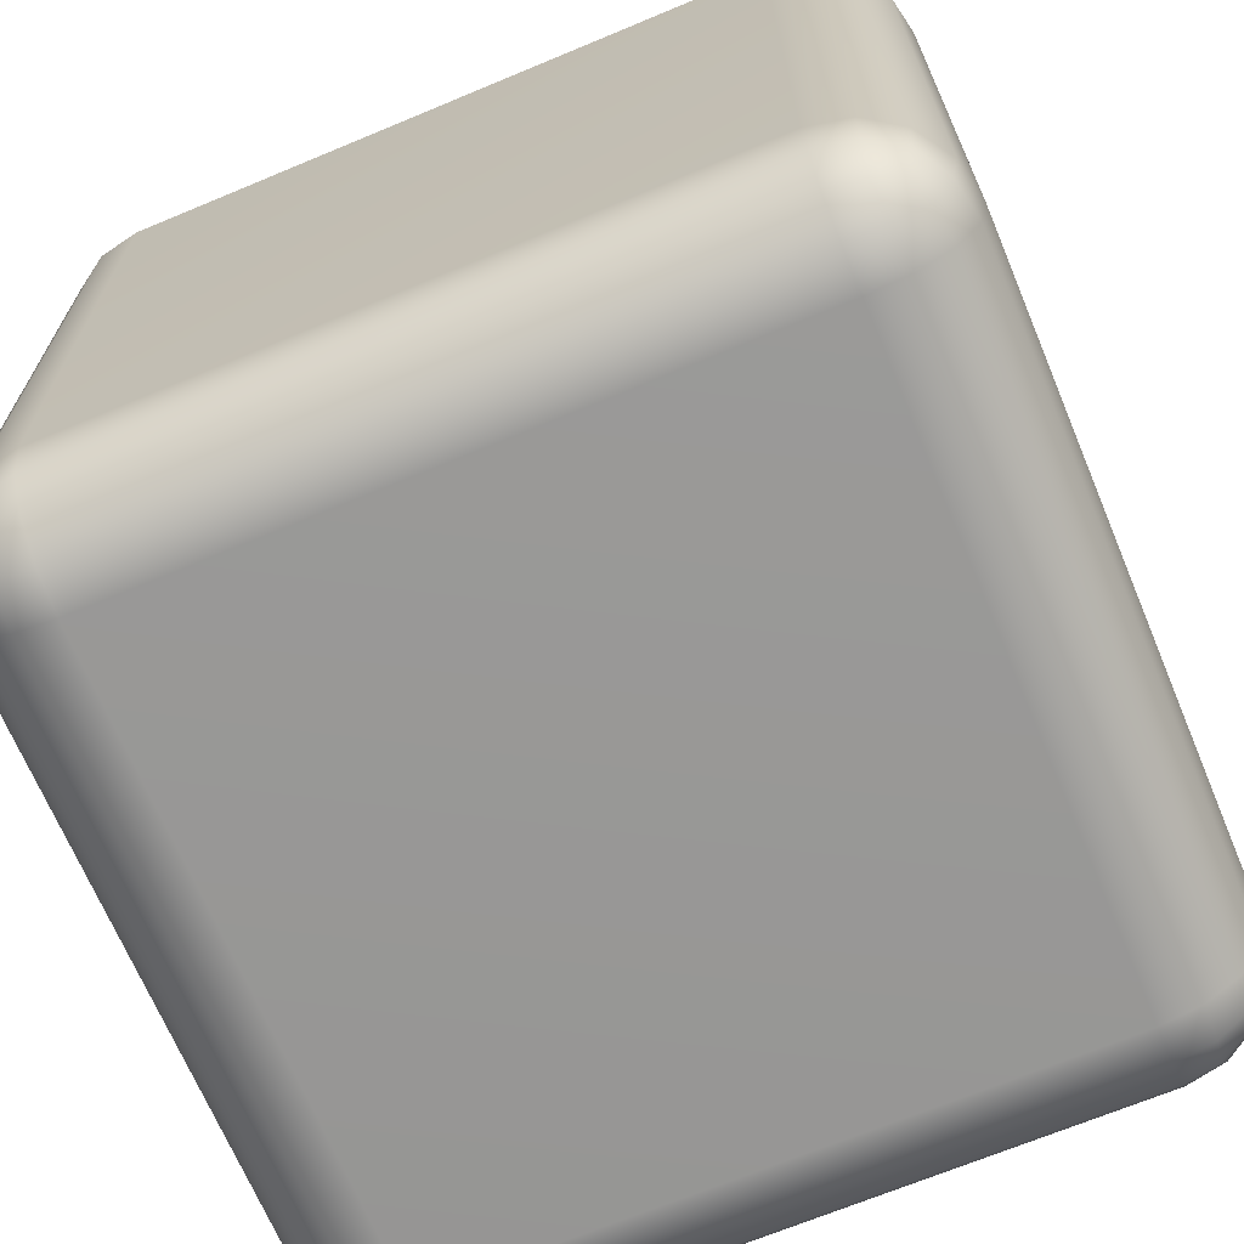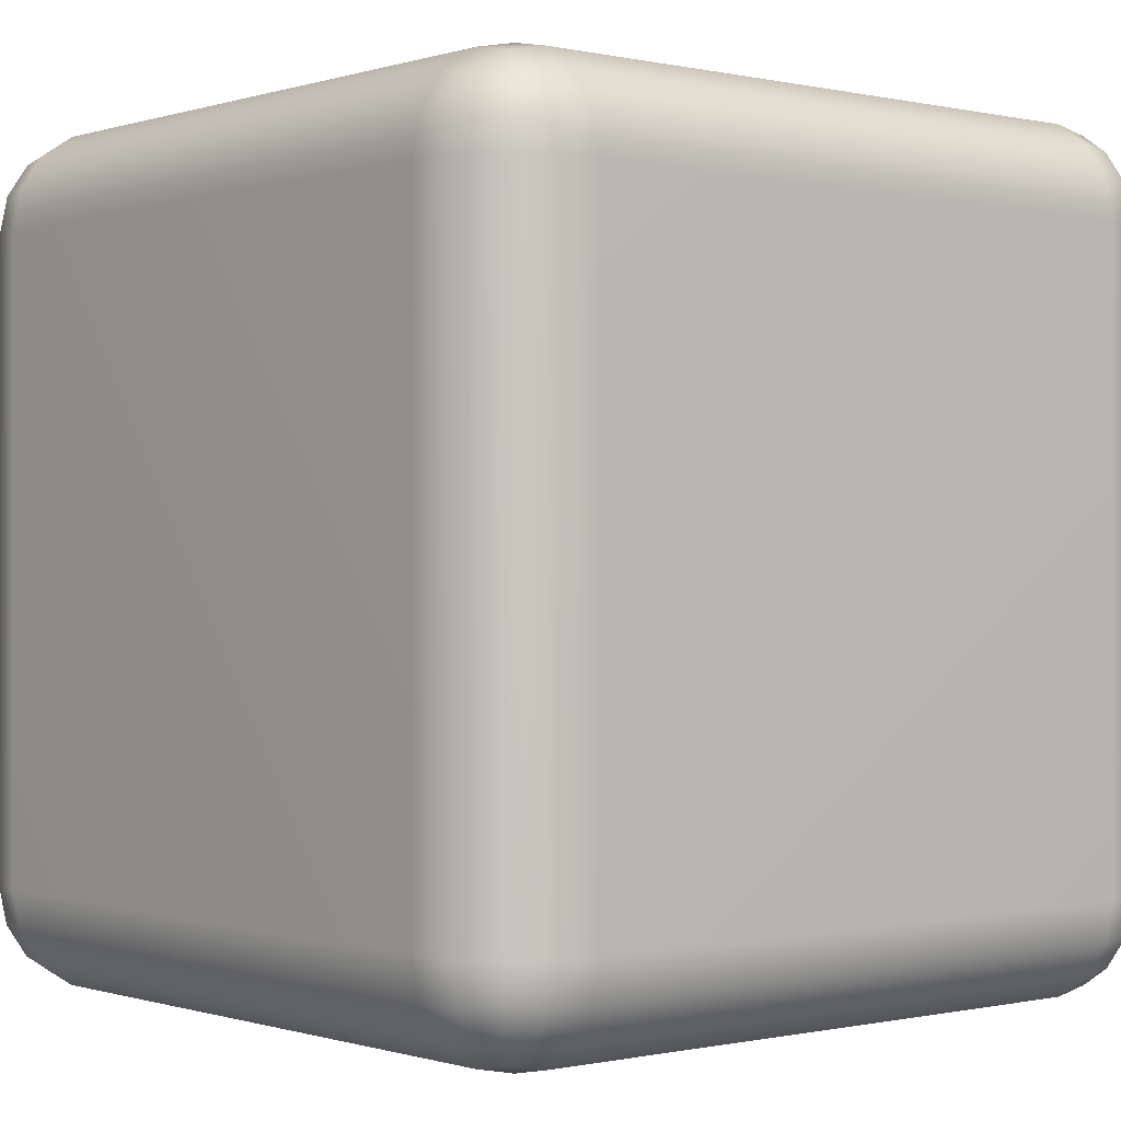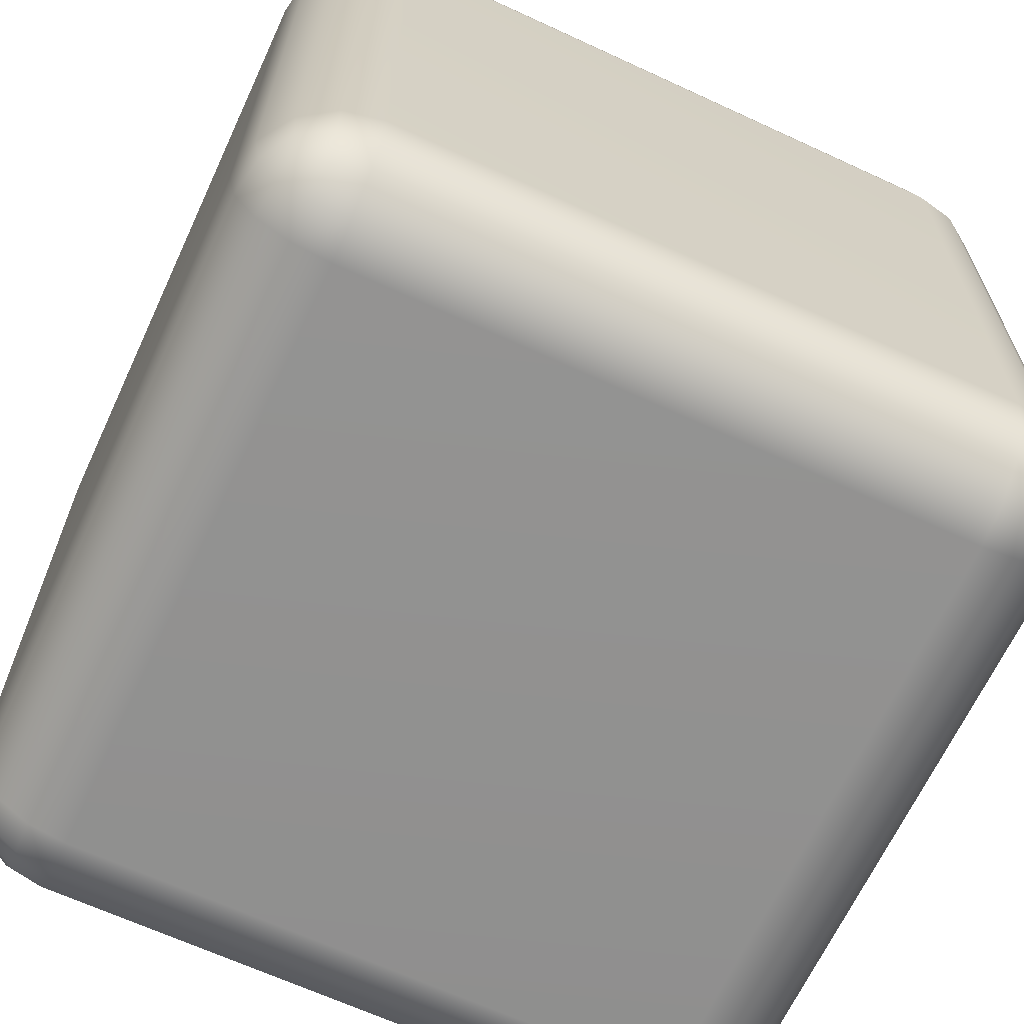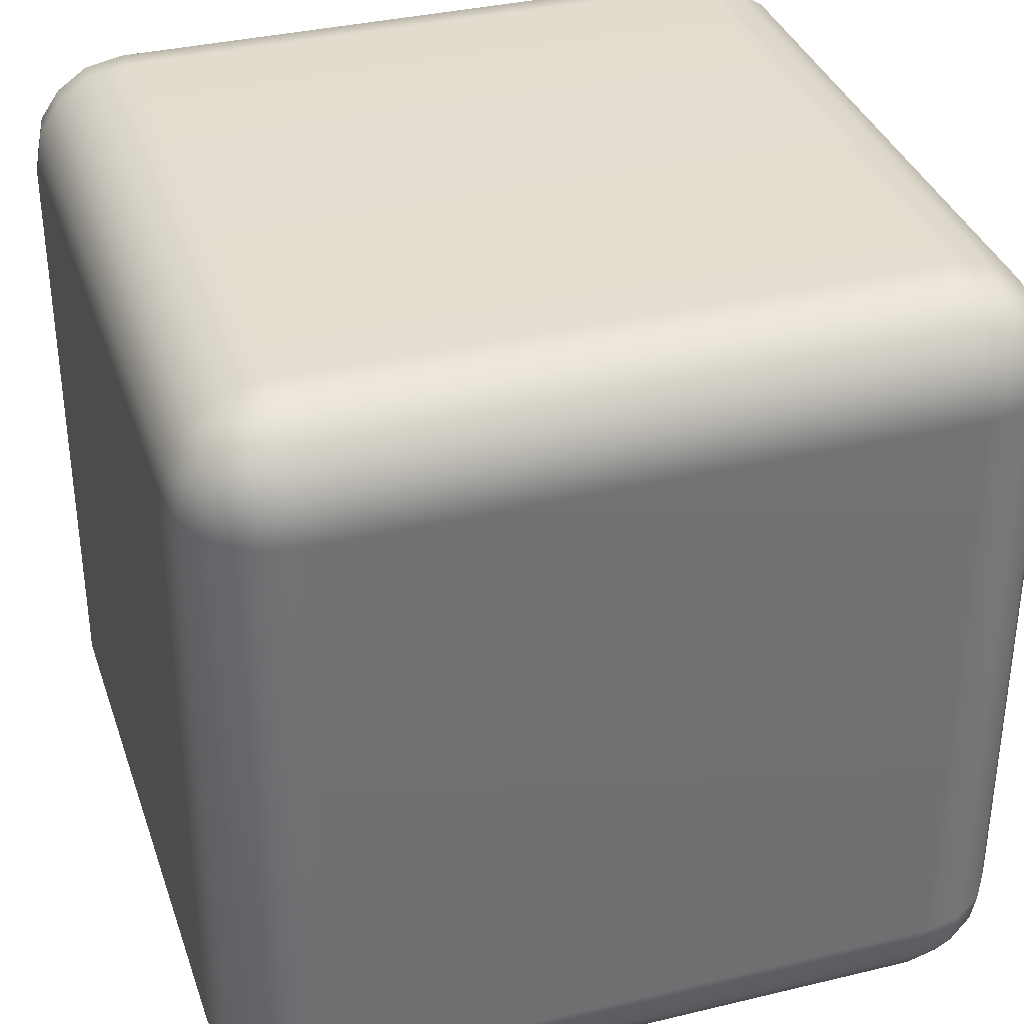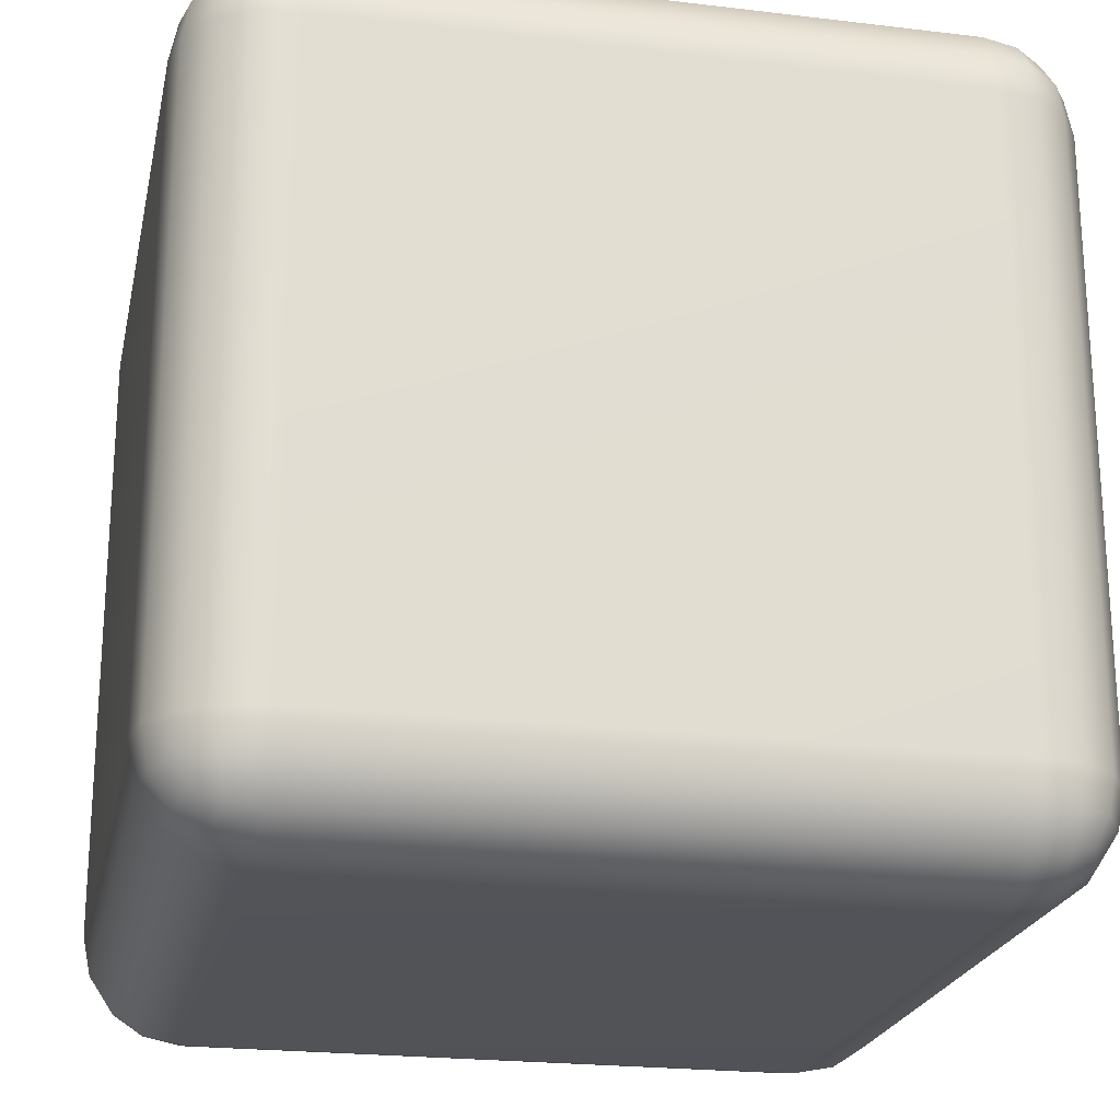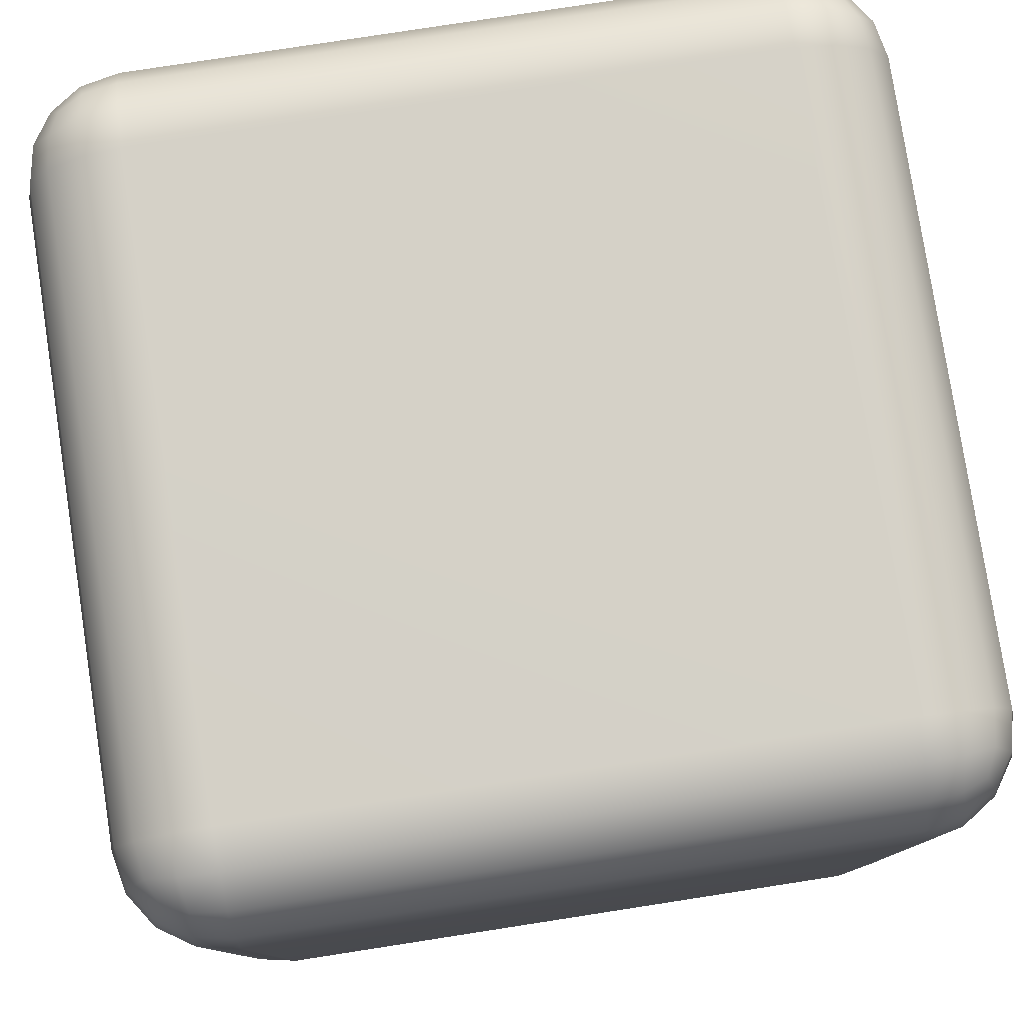
<metadata>
{"format":"obj","ext":"obj","renderer":"f3d","projection":"perspective","resolution":1024,"background":"white","views":[{"elev":-68.4,"azim":-67.3,"up":"+Y"},{"elev":-0.3,"azim":-40.2,"up":"+Z"},{"elev":-66.0,"azim":-114.9,"up":"+Z"},{"elev":35.3,"azim":162.3,"up":"+Y"},{"elev":-22.2,"azim":78.2,"up":"+Y"},{"elev":79.4,"azim":-98.8,"up":"+Y"}]}
</metadata>
<code>
v -1 -0.75 0.75
v -0.981 -0.8457 0.75
v -0.9268 -0.9268 0.75
v -0.8457 -0.981 0.75
v -0.75 -1 0.75
v -0.75 -0.981 0.8457
v -0.75 -0.9268 0.9268
v -0.75 -0.8457 0.981
v -0.75 -0.75 1
v -0.8457 -0.75 0.981
v -0.9268 -0.75 0.9268
v -0.981 -0.75 0.8457
v 0.75 -1 0.75
v 0.8457 -0.981 0.75
v 0.9268 -0.9268 0.75
v 0.981 -0.8457 0.75
v 1 -0.75 0.75
v 0.981 -0.75 0.8457
v 0.9268 -0.75 0.9268
v 0.8457 -0.75 0.981
v 0.75 -0.75 1
v 0.75 -0.8457 0.981
v 0.75 -0.9268 0.9268
v 0.75 -0.981 0.8457
v -0.75 1 0.75
v -0.8457 0.981 0.75
v -0.9268 0.9268 0.75
v -0.981 0.8457 0.75
v -1 0.75 0.75
v -0.981 0.75 0.8457
v -0.9268 0.75 0.9268
v -0.8457 0.75 0.981
v -0.75 0.75 1
v -0.75 0.8457 0.981
v -0.75 0.9268 0.9268
v -0.75 0.981 0.8457
v 1 0.75 0.75
v 0.981 0.8457 0.75
v 0.9268 0.9268 0.75
v 0.8457 0.981 0.75
v 0.75 1 0.75
v 0.75 0.981 0.8457
v 0.75 0.9268 0.9268
v 0.75 0.8457 0.981
v 0.75 0.75 1
v 0.8457 0.75 0.981
v 0.9268 0.75 0.9268
v 0.981 0.75 0.8457
v -0.75 0.75 -1
v -0.8457 0.75 -0.981
v -0.9268 0.75 -0.9268
v -0.981 0.75 -0.8457
v -1 0.75 -0.75
v -0.981 0.8457 -0.75
v -0.9268 0.9268 -0.75
v -0.8457 0.981 -0.75
v -0.75 1 -0.75
v -0.75 0.981 -0.8457
v -0.75 0.9268 -0.9268
v -0.75 0.8457 -0.981
v 1 0.75 -0.75
v 0.981 0.75 -0.8457
v 0.9268 0.75 -0.9268
v 0.8457 0.75 -0.981
v 0.75 0.75 -1
v 0.75 0.8457 -0.981
v 0.75 0.9268 -0.9268
v 0.75 0.981 -0.8457
v 0.75 1 -0.75
v 0.8457 0.981 -0.75
v 0.9268 0.9268 -0.75
v 0.981 0.8457 -0.75
v -0.75 -1 -0.75
v -0.8457 -0.981 -0.75
v -0.9268 -0.9268 -0.75
v -0.981 -0.8457 -0.75
v -1 -0.75 -0.75
v -0.981 -0.75 -0.8457
v -0.9268 -0.75 -0.9268
v -0.8457 -0.75 -0.981
v -0.75 -0.75 -1
v -0.75 -0.8457 -0.981
v -0.75 -0.9268 -0.9268
v -0.75 -0.981 -0.8457
v 1 -0.75 -0.75
v 0.981 -0.8457 -0.75
v 0.9268 -0.9268 -0.75
v 0.8457 -0.981 -0.75
v 0.75 -1 -0.75
v 0.75 -0.981 -0.8457
v 0.75 -0.9268 -0.9268
v 0.75 -0.8457 -0.981
v 0.75 -0.75 -1
v 0.8457 -0.75 -0.981
v 0.9268 -0.75 -0.9268
v 0.981 -0.75 -0.8457
v -0.9634 -0.842 0.842
v -0.9167 -0.9167 0.8317
v -0.842 -0.9634 0.842
v -0.8317 -0.9167 0.9167
v -0.842 -0.842 0.9634
v -0.9167 -0.8317 0.9167
v -0.8923 -0.8923 0.8923
v 0.842 -0.9634 0.842
v 0.9167 -0.9167 0.8317
v 0.9634 -0.842 0.842
v 0.9167 -0.8317 0.9167
v 0.842 -0.842 0.9634
v 0.8317 -0.9167 0.9167
v 0.8923 -0.8923 0.8923
v -0.842 0.9634 0.842
v -0.9167 0.9167 0.8317
v -0.9634 0.842 0.842
v -0.9167 0.8317 0.9167
v -0.842 0.842 0.9634
v -0.8317 0.9167 0.9167
v -0.8923 0.8923 0.8923
v 0.9634 0.842 0.842
v 0.9167 0.9167 0.8317
v 0.842 0.9634 0.842
v 0.8317 0.9167 0.9167
v 0.842 0.842 0.9634
v 0.9167 0.8317 0.9167
v 0.8923 0.8923 0.8923
v -0.842 0.842 -0.9634
v -0.9167 0.8317 -0.9167
v -0.9634 0.842 -0.842
v -0.9167 0.9167 -0.8317
v -0.842 0.9634 -0.842
v -0.8317 0.9167 -0.9167
v -0.8923 0.8923 -0.8923
v 0.9634 0.842 -0.842
v 0.9167 0.8317 -0.9167
v 0.842 0.842 -0.9634
v 0.8317 0.9167 -0.9167
v 0.842 0.9634 -0.842
v 0.9167 0.9167 -0.8317
v 0.8923 0.8923 -0.8923
v -0.842 -0.9634 -0.842
v -0.9167 -0.9167 -0.8317
v -0.9634 -0.842 -0.842
v -0.9167 -0.8317 -0.9167
v -0.842 -0.842 -0.9634
v -0.8317 -0.9167 -0.9167
v -0.8923 -0.8923 -0.8923
v 0.9634 -0.842 -0.842
v 0.9167 -0.9167 -0.8317
v 0.842 -0.9634 -0.842
v 0.8317 -0.9167 -0.9167
v 0.842 -0.842 -0.9634
v 0.9167 -0.8317 -0.9167
v 0.8923 -0.8923 -0.8923
f 73 89 13 5
f 21 45 33 9
f 29 53 77 1
f 85 61 37 17
f 41 69 57 25
f 65 93 81 49
f 5 4 74 73
f 4 3 75 74
f 3 2 76 75
f 2 1 77 76
f 9 8 22 21
f 8 7 23 22
f 7 6 24 23
f 6 5 13 24
f 1 12 30 29
f 12 11 31 30
f 11 10 32 31
f 10 9 33 32
f 17 16 86 85
f 16 15 87 86
f 15 14 88 87
f 14 13 89 88
f 21 20 46 45
f 20 19 47 46
f 19 18 48 47
f 18 17 37 48
f 29 28 54 53
f 28 27 55 54
f 27 26 56 55
f 26 25 57 56
f 25 36 42 41
f 36 35 43 42
f 35 34 44 43
f 34 33 45 44
f 41 40 70 69
f 40 39 71 70
f 39 38 72 71
f 38 37 61 72
f 53 52 78 77
f 52 51 79 78
f 51 50 80 79
f 50 49 81 80
f 49 60 66 65
f 60 59 67 66
f 59 58 68 67
f 58 57 69 68
f 65 64 94 93
f 64 63 95 94
f 63 62 96 95
f 62 61 85 96
f 73 84 90 89
f 84 83 91 90
f 83 82 92 91
f 82 81 93 92
f 12 1 2 97
f 97 2 3 98
f 98 3 4 99
f 4 5 6 99
f 99 6 7 100
f 100 7 8 101
f 8 9 10 101
f 101 10 11 102
f 102 11 12 97
f 102 97 98 103
f 98 99 100 103
f 100 101 102 103
f 24 13 14 104
f 104 14 15 105
f 105 15 16 106
f 16 17 18 106
f 106 18 19 107
f 107 19 20 108
f 20 21 22 108
f 108 22 23 109
f 109 23 24 104
f 109 104 105 110
f 105 106 107 110
f 107 108 109 110
f 36 25 26 111
f 111 26 27 112
f 112 27 28 113
f 28 29 30 113
f 113 30 31 114
f 114 31 32 115
f 32 33 34 115
f 115 34 35 116
f 116 35 36 111
f 116 111 112 117
f 112 113 114 117
f 114 115 116 117
f 48 37 38 118
f 118 38 39 119
f 119 39 40 120
f 40 41 42 120
f 120 42 43 121
f 121 43 44 122
f 44 45 46 122
f 122 46 47 123
f 123 47 48 118
f 123 118 119 124
f 119 120 121 124
f 121 122 123 124
f 60 49 50 125
f 125 50 51 126
f 126 51 52 127
f 52 53 54 127
f 127 54 55 128
f 128 55 56 129
f 56 57 58 129
f 129 58 59 130
f 130 59 60 125
f 130 125 126 131
f 126 127 128 131
f 128 129 130 131
f 72 61 62 132
f 132 62 63 133
f 133 63 64 134
f 64 65 66 134
f 134 66 67 135
f 135 67 68 136
f 68 69 70 136
f 136 70 71 137
f 137 71 72 132
f 137 132 133 138
f 133 134 135 138
f 135 136 137 138
f 84 73 74 139
f 139 74 75 140
f 140 75 76 141
f 76 77 78 141
f 141 78 79 142
f 142 79 80 143
f 80 81 82 143
f 143 82 83 144
f 144 83 84 139
f 144 139 140 145
f 140 141 142 145
f 142 143 144 145
f 96 85 86 146
f 146 86 87 147
f 147 87 88 148
f 88 89 90 148
f 148 90 91 149
f 149 91 92 150
f 92 93 94 150
f 150 94 95 151
f 151 95 96 146
f 151 146 147 152
f 147 148 149 152
f 149 150 151 152

</code>
